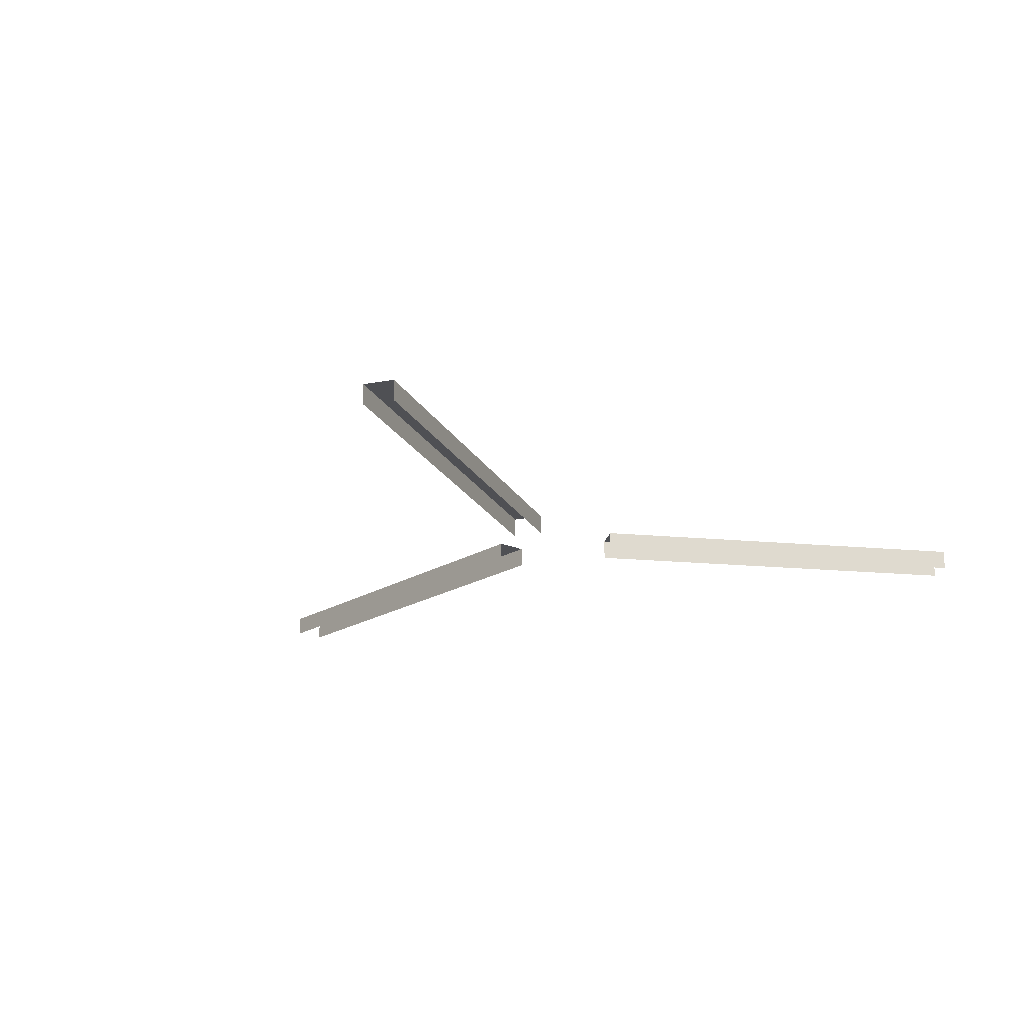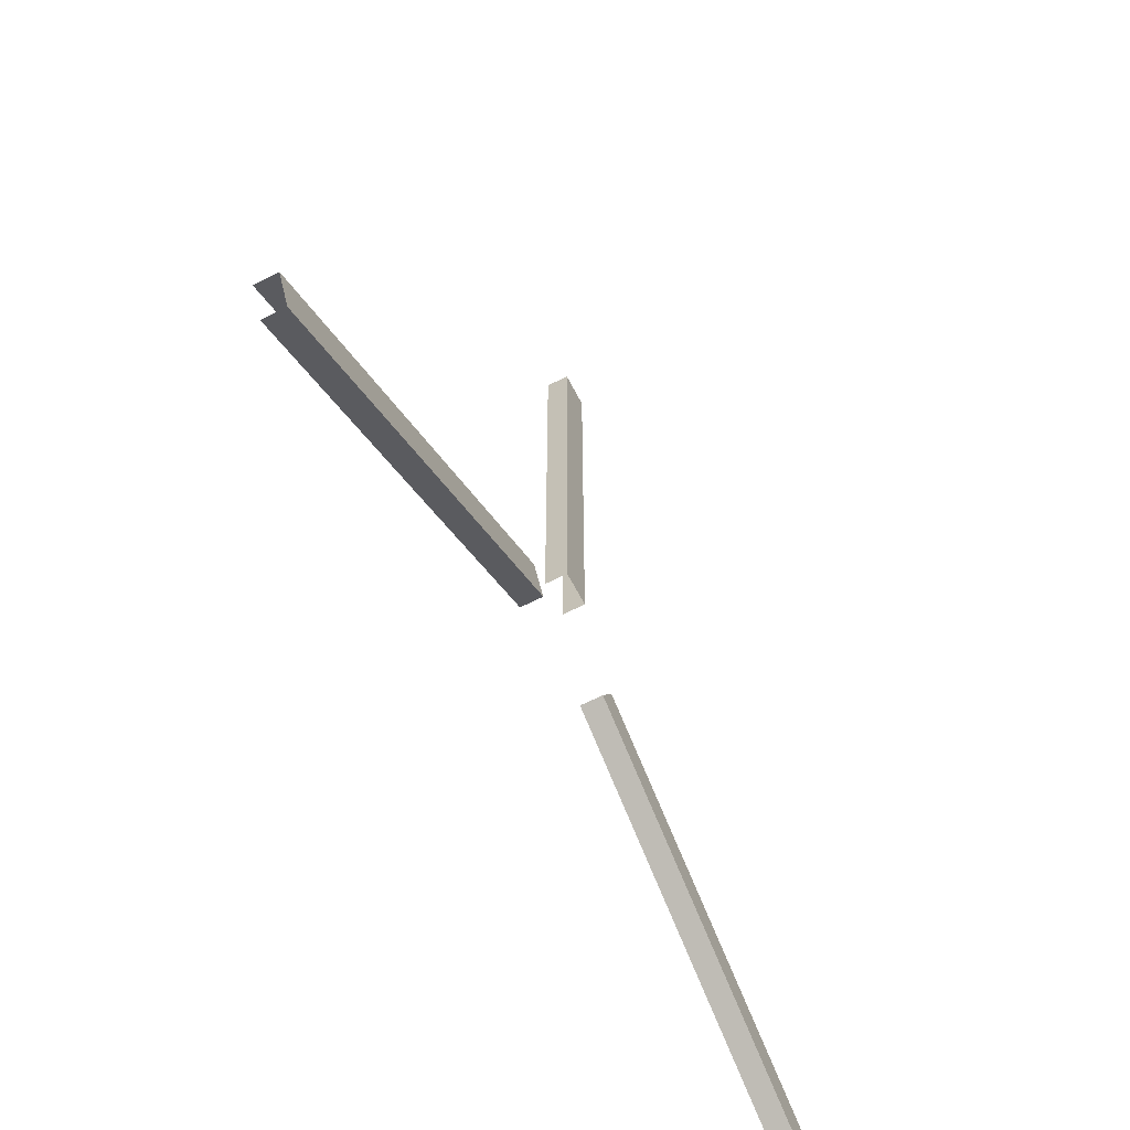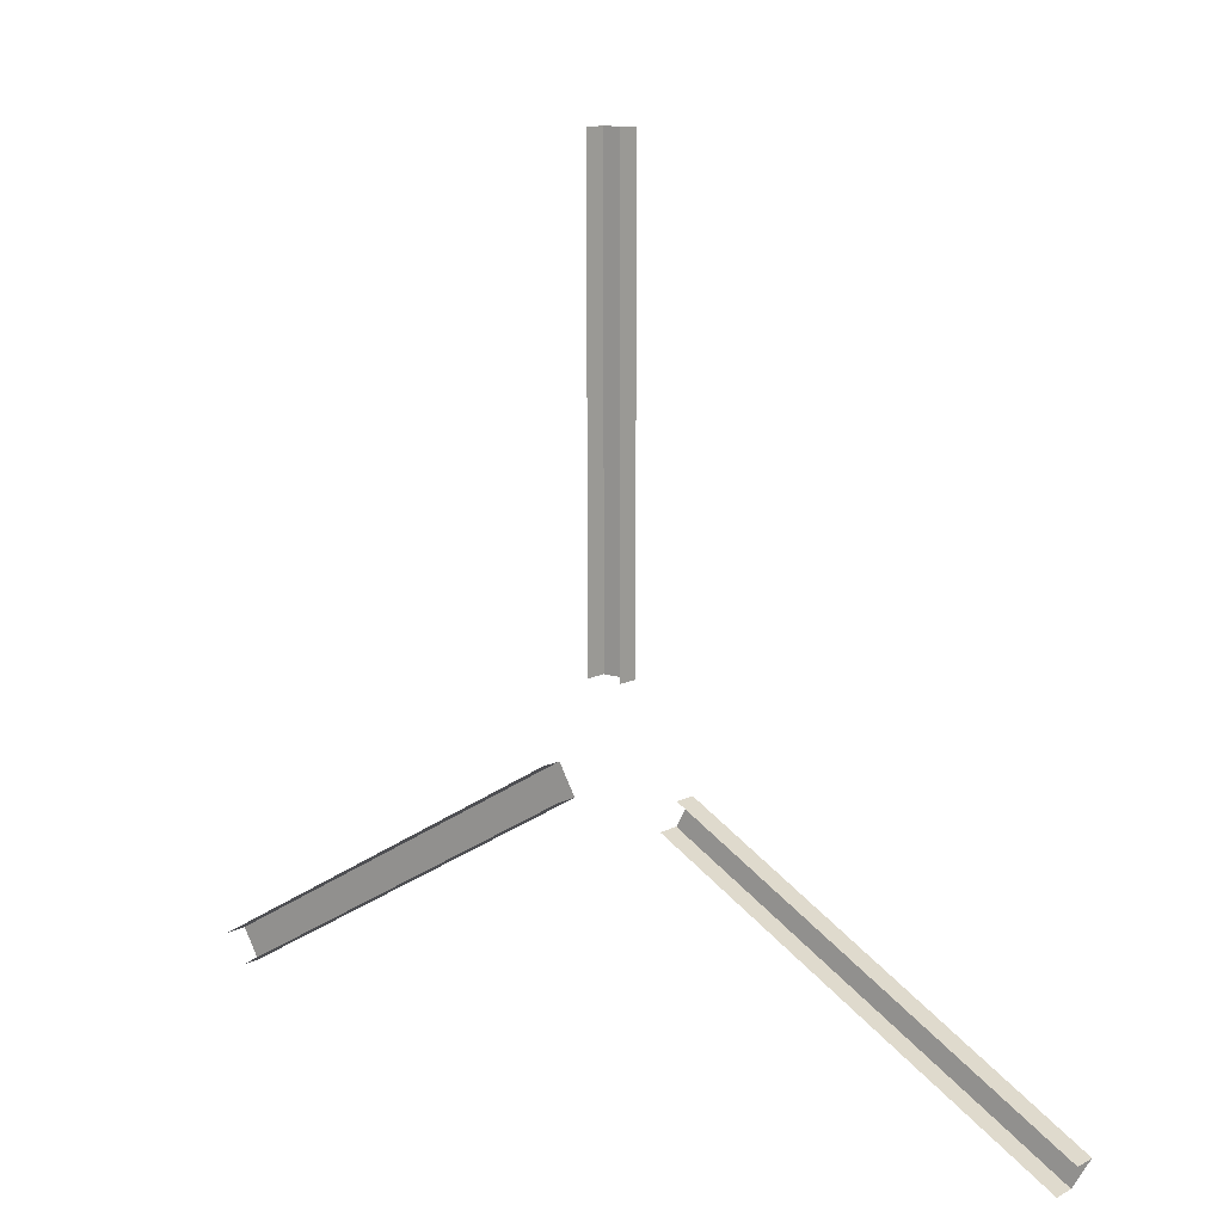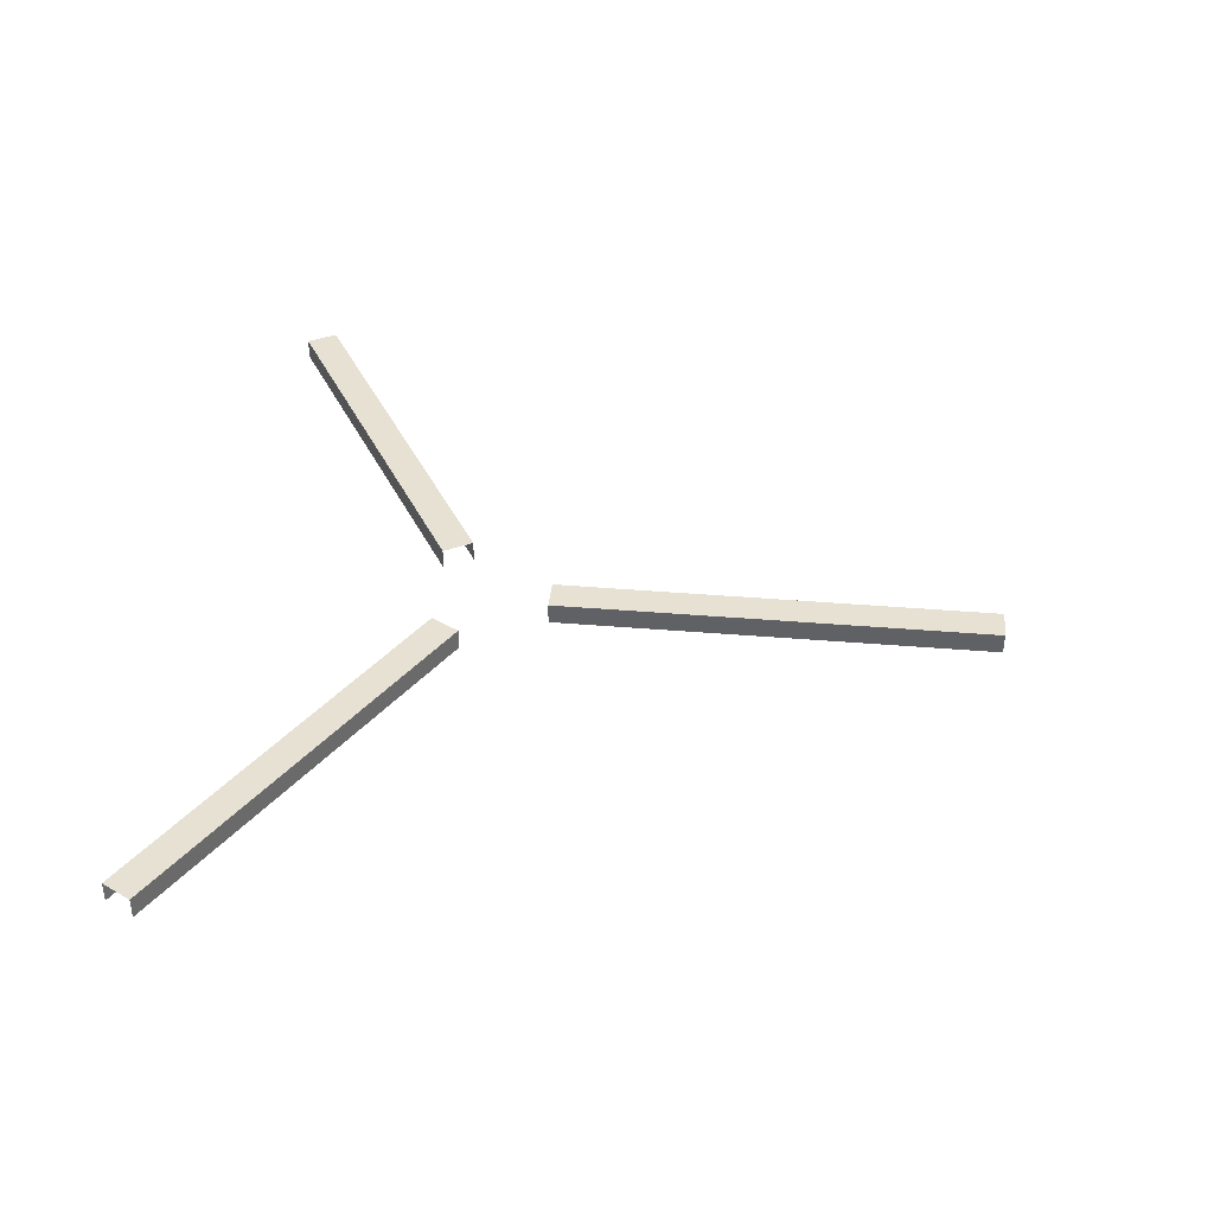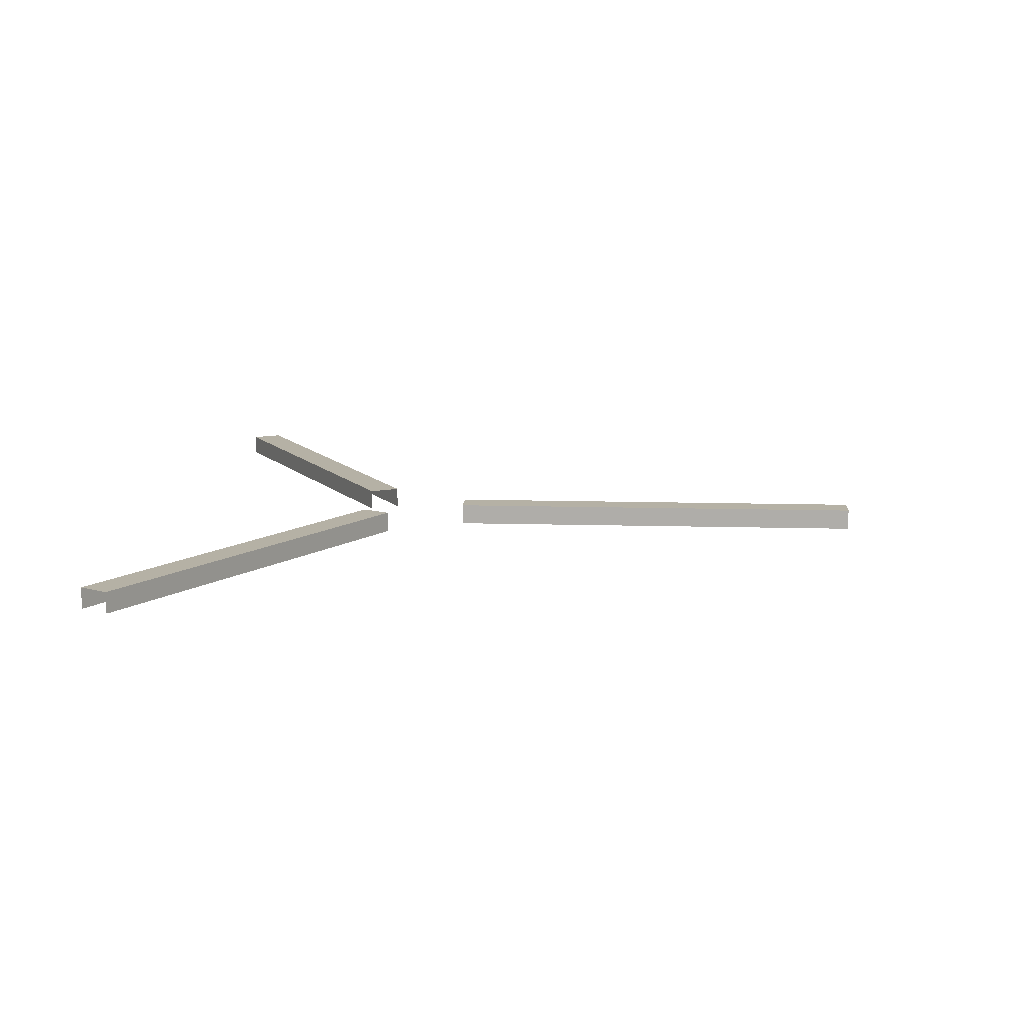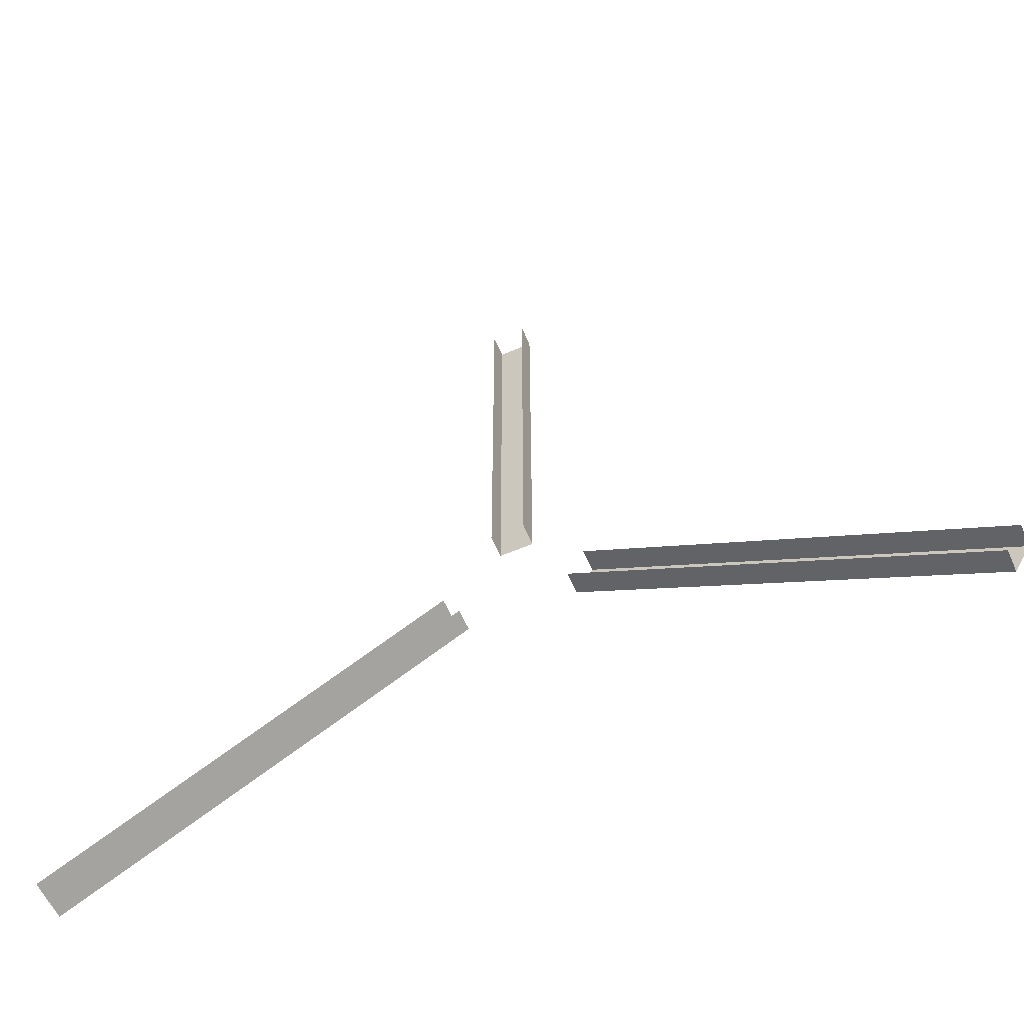
<metadata>
{"format":"obj","ext":"obj","renderer":"f3d","projection":"perspective","resolution":1024,"background":"white","views":[{"elev":-19.1,"azim":-160.0,"up":"+Z"},{"elev":-63.6,"azim":-62.7,"up":"+Y"},{"elev":11.4,"azim":-141.4,"up":"+Y"},{"elev":38.9,"azim":96.0,"up":"+Z"},{"elev":11.9,"azim":93.9,"up":"+Z"},{"elev":-60.7,"azim":-156.3,"up":"+Y"}]}
</metadata>
<code>
v 6.157 -1.727 1.019
v 4.574 -4.469 1.019
v 42.86 -22.92 1.019
v 41.28 -25.66 1.019
v 42.86 -22.92 -1.019
v 41.28 -25.66 -1.019
v 6.157 -1.727 -1.019
v 4.574 -4.469 -1.019
v -5.631 -5.079 1.019
v -7.214 -2.337 1.019
v -41.28 -25.66 1.019
v -42.86 -22.92 1.019
v -41.28 -25.66 -1.019
v -42.86 -22.92 -1.019
v -5.631 -5.079 -1.019
v -7.214 -2.337 -1.019
v -1.583 6.073 1.019
v 1.583 6.073 1.019
v -1.583 48.58 1.019
v 1.583 48.58 1.019
v -1.583 48.58 -1.019
v 1.583 48.58 -1.019
v -1.583 6.073 -1.019
v 1.583 6.073 -1.019
f 1 2 4 3
f 2 8 6 4
f 7 1 3 5
f 9 10 12 11
f 10 16 14 12
f 15 9 11 13
f 17 18 20 19
f 18 24 22 20
f 23 17 19 21

</code>
